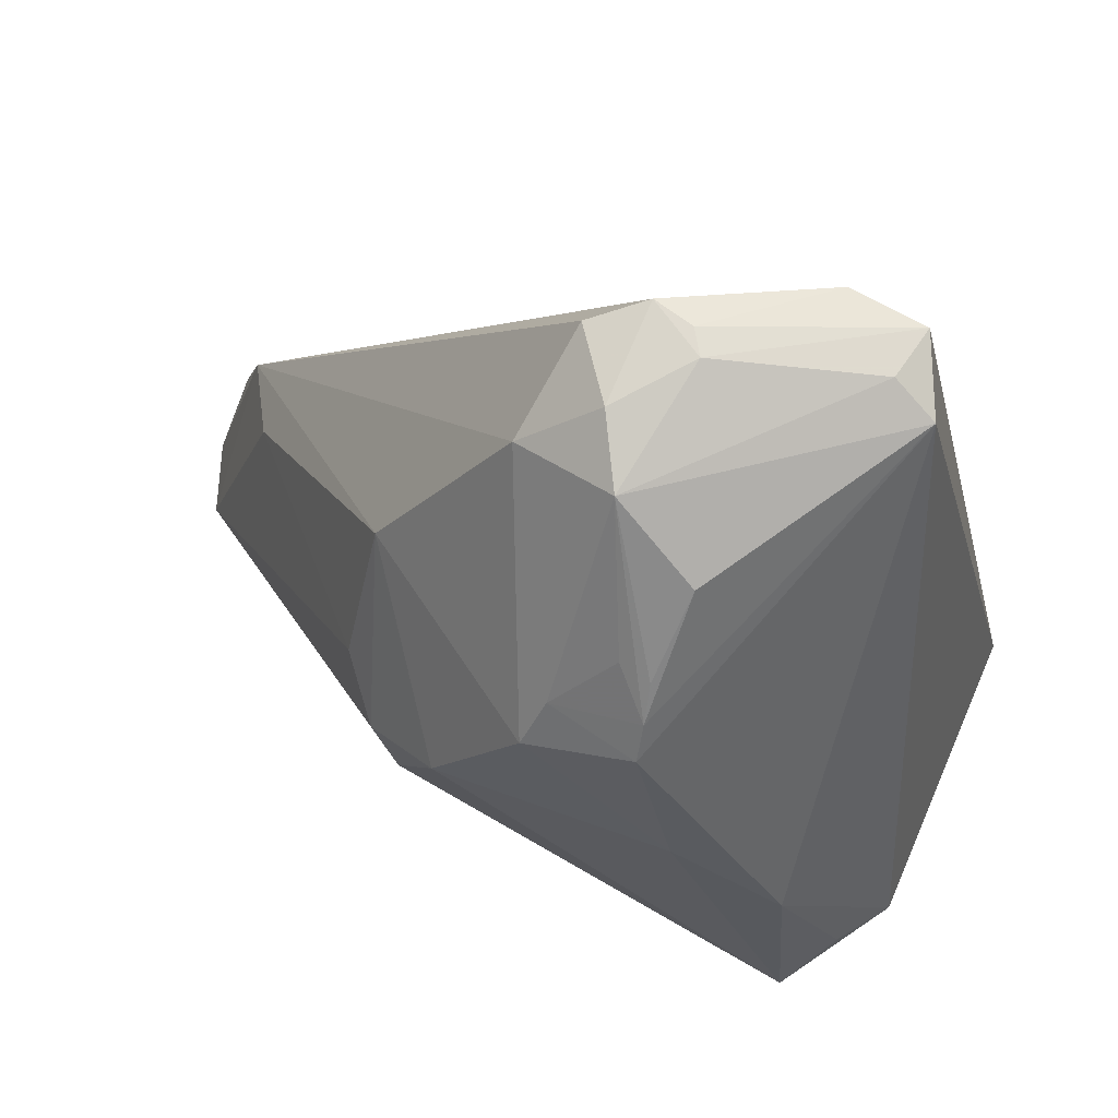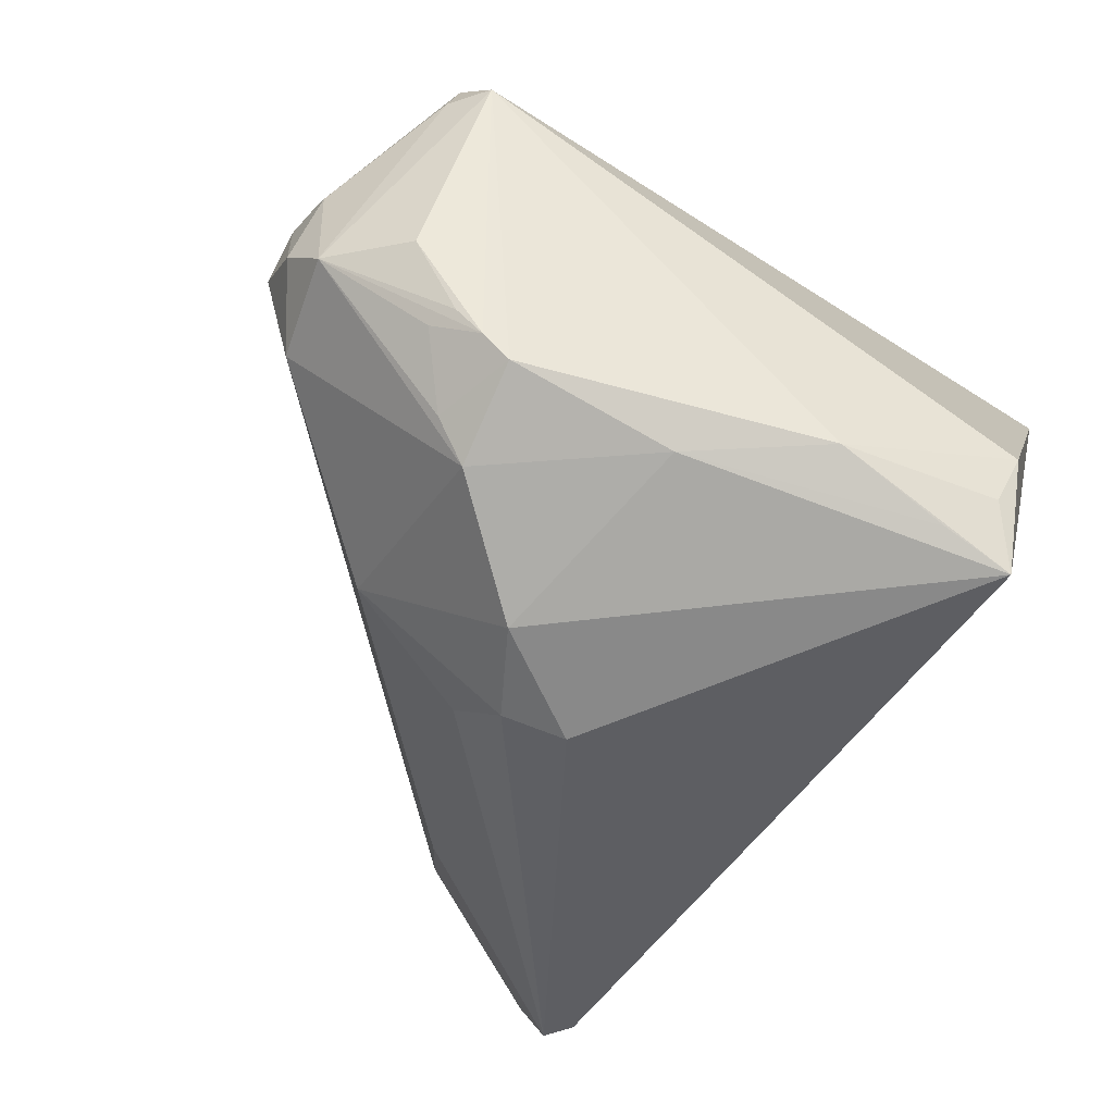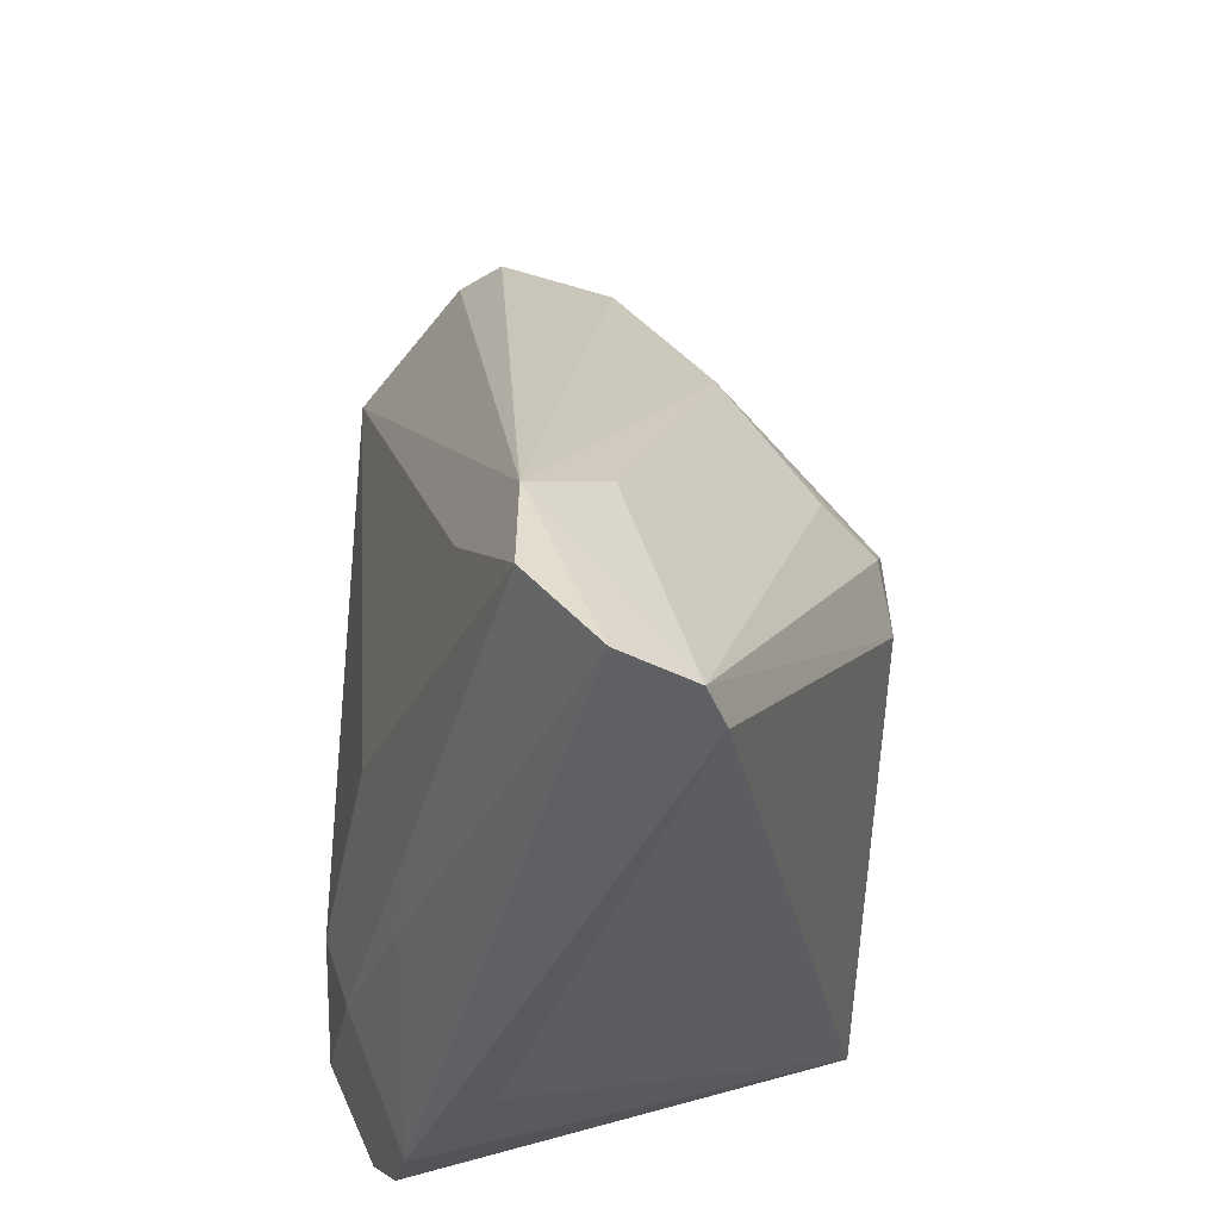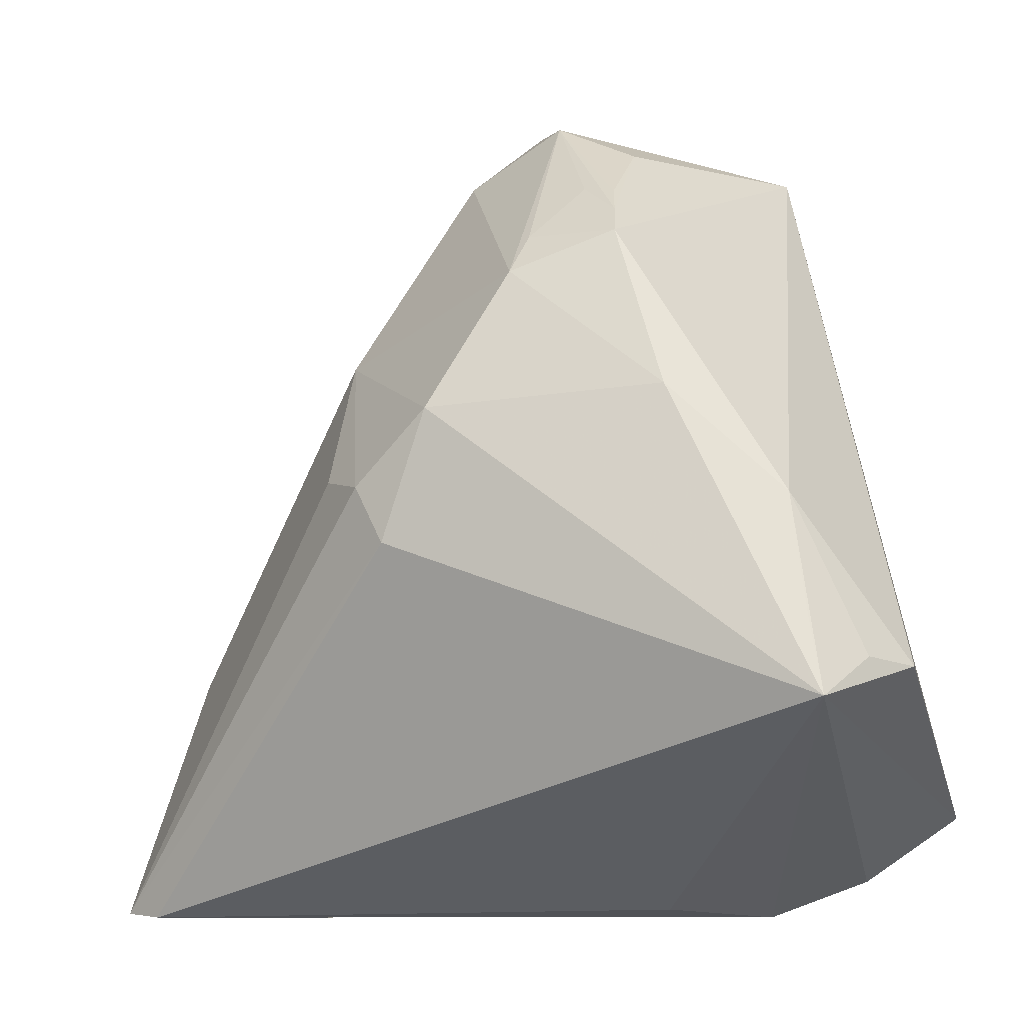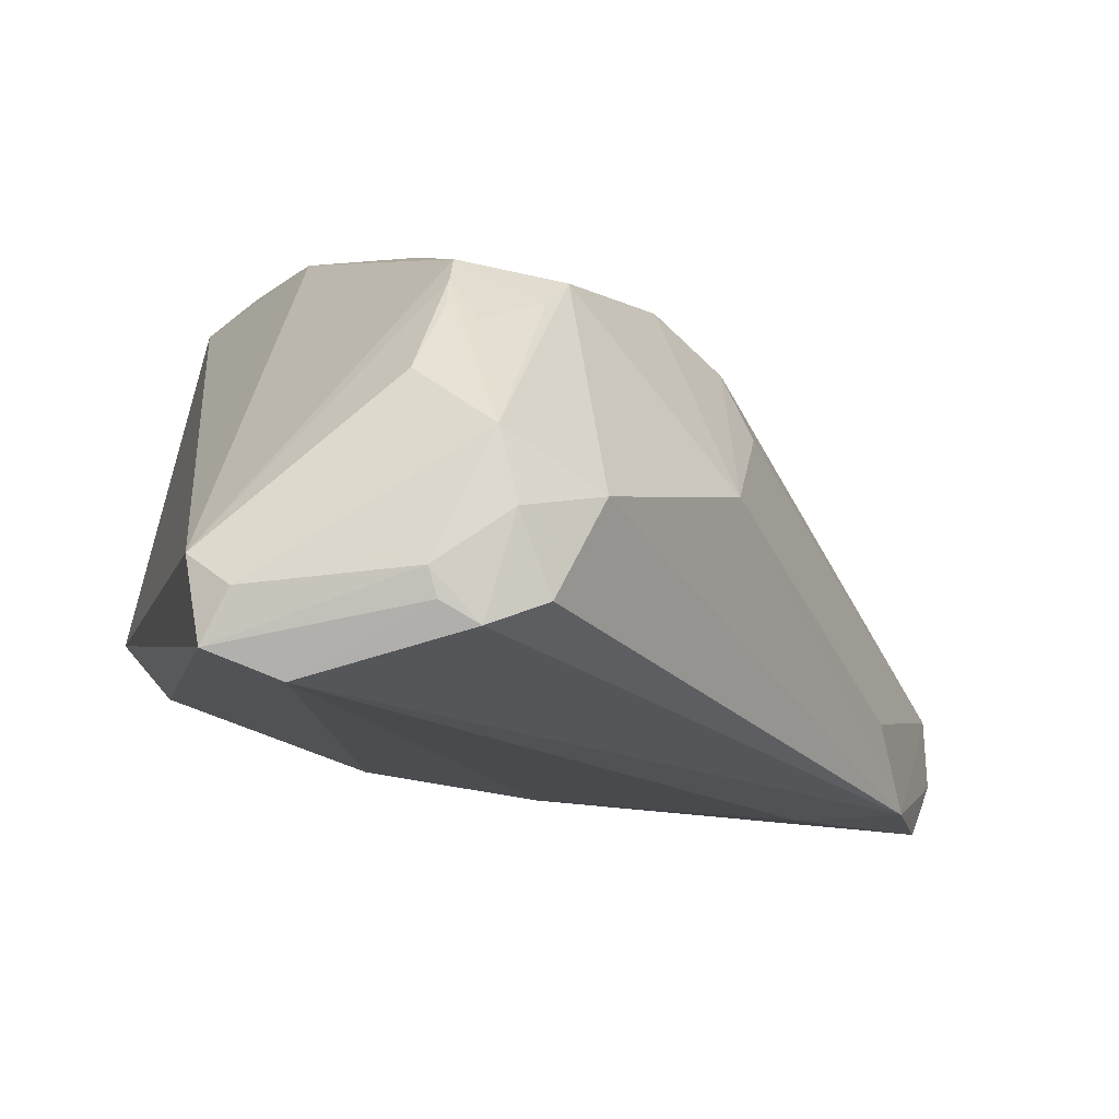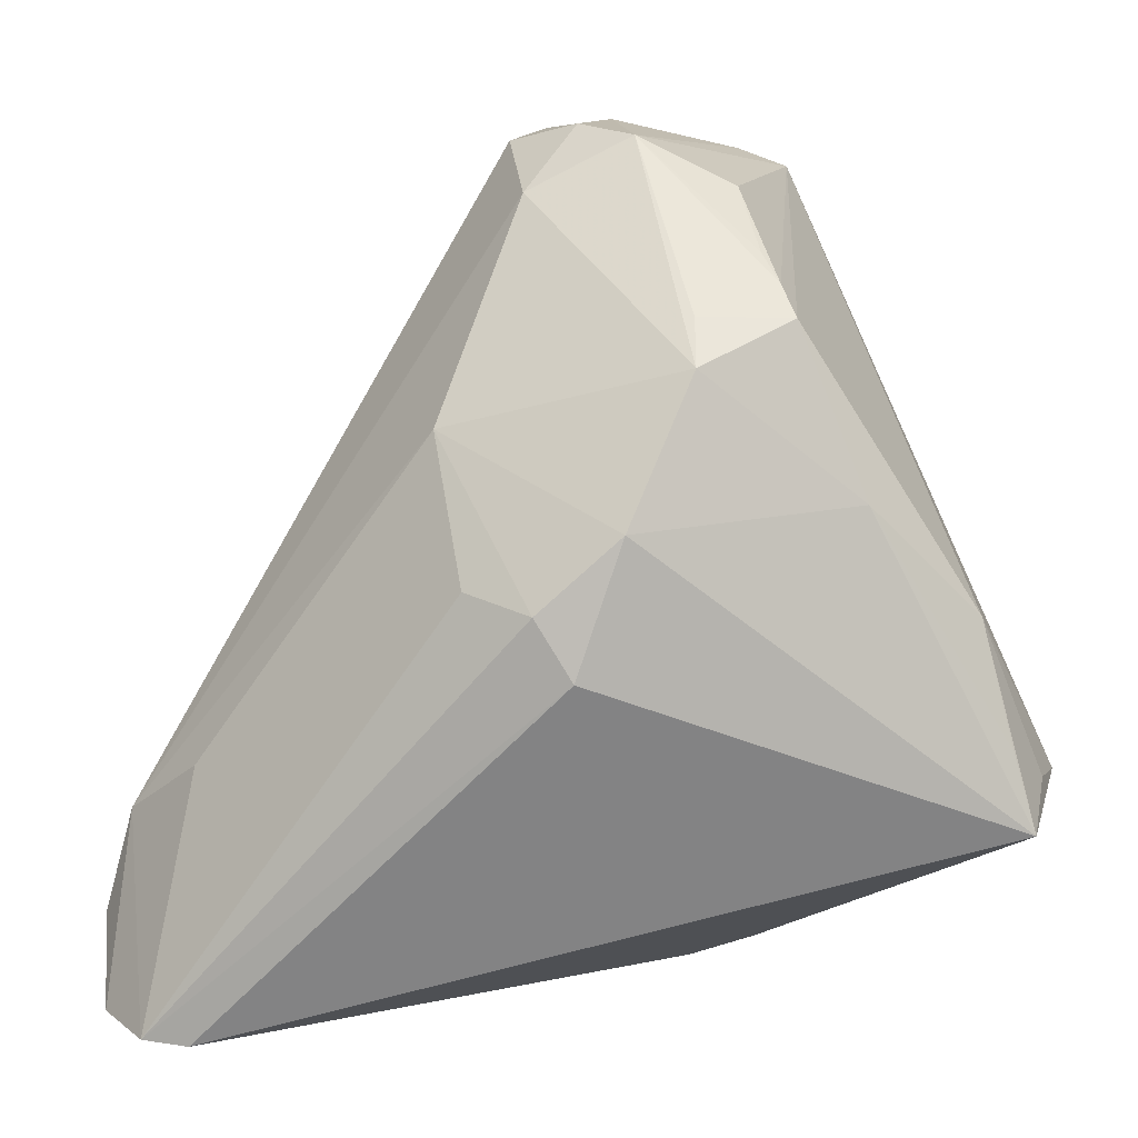
<metadata>
{"format":"obj","ext":"obj","renderer":"f3d","projection":"perspective","resolution":1024,"background":"white","views":[{"elev":77.1,"azim":-151.5,"up":"+Y"},{"elev":-63.1,"azim":-136.8,"up":"+Z"},{"elev":-40.4,"azim":88.0,"up":"+Y"},{"elev":-8.8,"azim":-160.1,"up":"+Y"},{"elev":79.1,"azim":21.5,"up":"+Y"},{"elev":8.9,"azim":168.2,"up":"+Y"}]}
</metadata>
<code>
v 0.01585 0.01612 -0.009784
v 0.04128 -0.04691 -0.007719
v 0.04925 -0.04556 0.001808
v 0.004846 0.03929 -0.000149
v 0.005125 -0.006968 -0.02693
v 0.002396 -0.04024 0.01894
v -0.01256 -0.0383 0.02397
v -0.01686 0.03352 -0.01318
v 0.008878 -0.0005205 -0.02541
v -0.03693 -0.04279 0.01984
v -0.0259 -0.04691 0.01846
v -0.007449 0.04691 0.01311
v 0.01597 -0.03784 0.01706
v -0.01392 -0.02995 0.02648
v -0.008683 0.02755 -0.01849
v -0.01335 0.03412 -0.01288
v -0.04252 -0.02454 -0.02623
v 0.006073 -0.02482 0.02271
v -0.0009153 0.04596 0.0163
v -0.01887 0.02729 -0.01939
v 0.0001753 0.007402 -0.02708
v -0.04711 -0.03549 0.0226
v 0.04867 -0.03695 0.009043
v -0.01672 0.03996 -0.004731
v -0.03813 -0.002864 -0.02113
v -0.00549 0.04646 0.01561
v -0.02434 0.04262 0.02708
v 0.04603 -0.04651 -0.005632
v -0.01799 0.03051 -0.01646
v -0.00657 0.04516 -0.001592
v 0.004023 0.04458 0.01174
v 0.0457 -0.02559 0.008842
v -0.03835 -0.02883 0.02708
v -0.01592 -0.04596 0.009764
v -0.007842 0.02281 -0.0225
v 0.01475 0.001191 -0.01954
v -0.04065 -0.01627 -0.0244
v -0.04575 -0.02012 -0.01938
v -0.02368 0.04381 0.02089
v 0.03947 -0.01946 0.0008658
v -0.001972 0.04635 0.005053
v -0.02896 0.04178 0.01939
v 0.03442 -0.02274 0.0142
v -0.01581 0.04232 0.02708
v -0.02535 0.009117 -0.02312
v -0.04925 -0.02075 -0.01334
f 11 3 6
f 23 6 3
f 42 22 27
f 11 17 34
f 34 2 11
f 17 2 34
f 17 21 5
f 5 2 17
f 13 23 18
f 6 23 13
f 10 17 11
f 10 22 17
f 17 22 46
f 46 22 42
f 42 27 39
f 30 24 42
f 42 39 30
f 40 36 1
f 9 5 21
f 21 1 9
f 1 36 9
f 45 21 17
f 25 46 42
f 18 23 43
f 43 44 18
f 33 27 22
f 33 44 27
f 22 10 33
f 35 1 21
f 21 45 35
f 1 35 4
f 4 35 30
f 12 30 39
f 12 39 27
f 28 9 36
f 2 5 28
f 5 9 28
f 28 3 11
f 11 2 28
f 36 40 28
f 20 25 42
f 45 25 20
f 20 35 45
f 17 46 38
f 38 25 17
f 46 25 38
f 37 45 17
f 17 25 37
f 37 25 45
f 19 44 32
f 44 43 32
f 32 43 23
f 32 31 19
f 32 23 3
f 32 4 31
f 3 28 32
f 32 28 40
f 32 40 1
f 1 4 32
f 18 44 14
f 44 33 14
f 14 13 18
f 31 4 41
f 41 4 30
f 30 12 41
f 19 31 41
f 41 12 19
f 19 12 26
f 26 12 27
f 26 44 19
f 27 44 26
f 42 24 29
f 29 20 42
f 6 13 7
f 13 14 7
f 11 6 7
f 7 14 33
f 7 10 11
f 7 33 10
f 24 30 8
f 8 29 24
f 30 29 8
f 16 29 30
f 35 20 15
f 20 29 15
f 29 16 15
f 30 35 15
f 15 16 30

</code>
